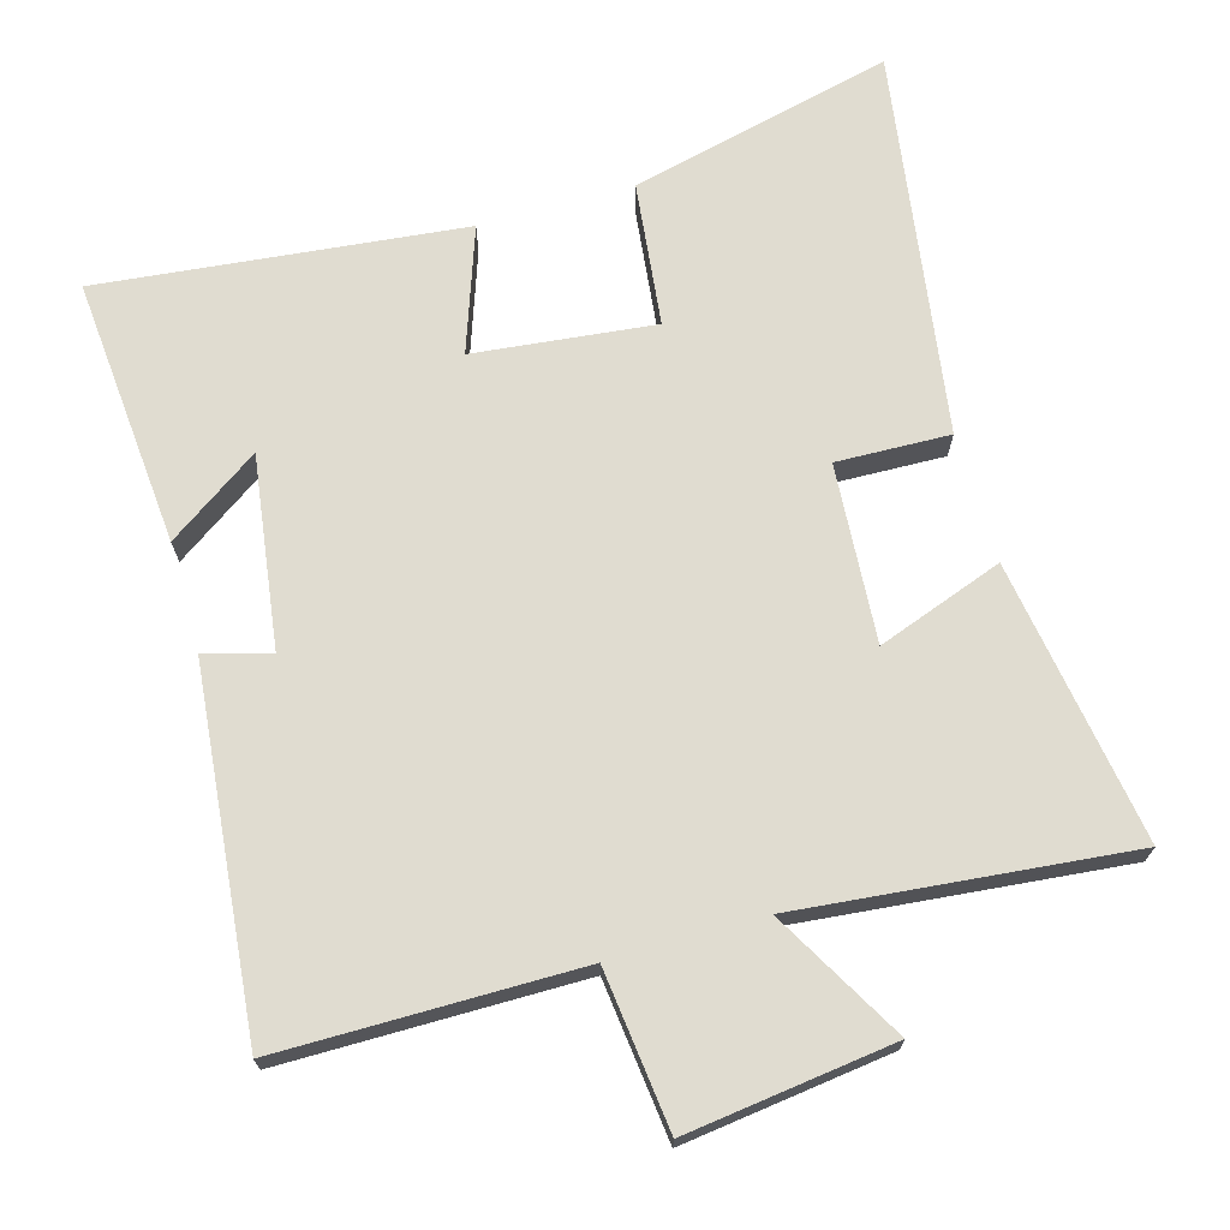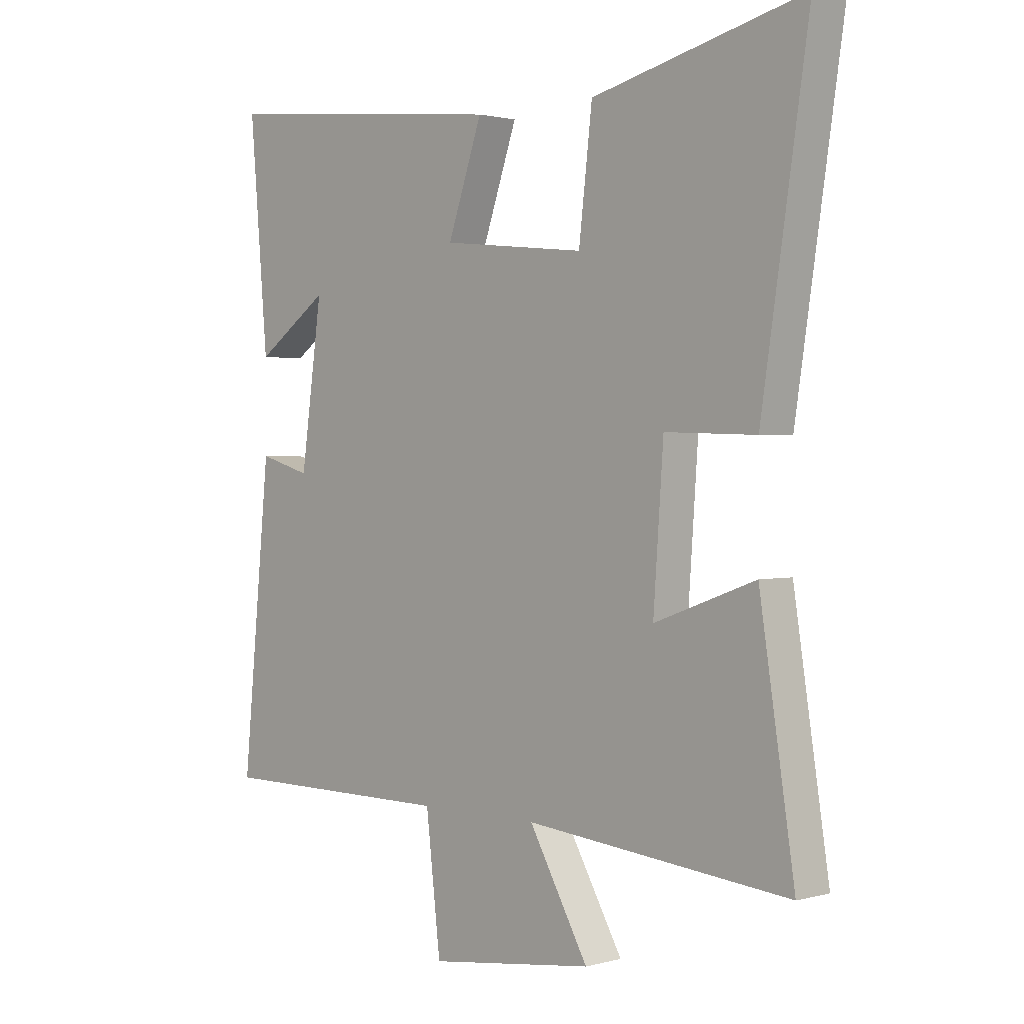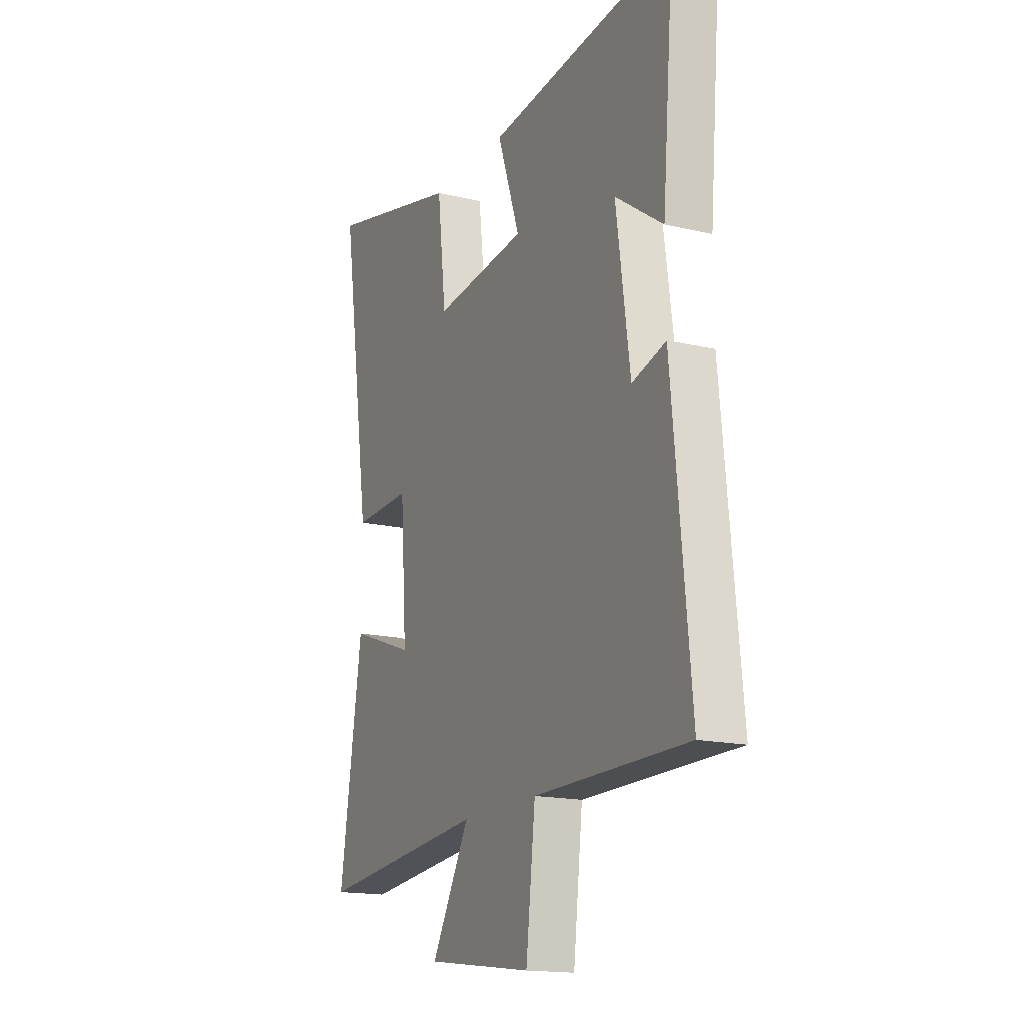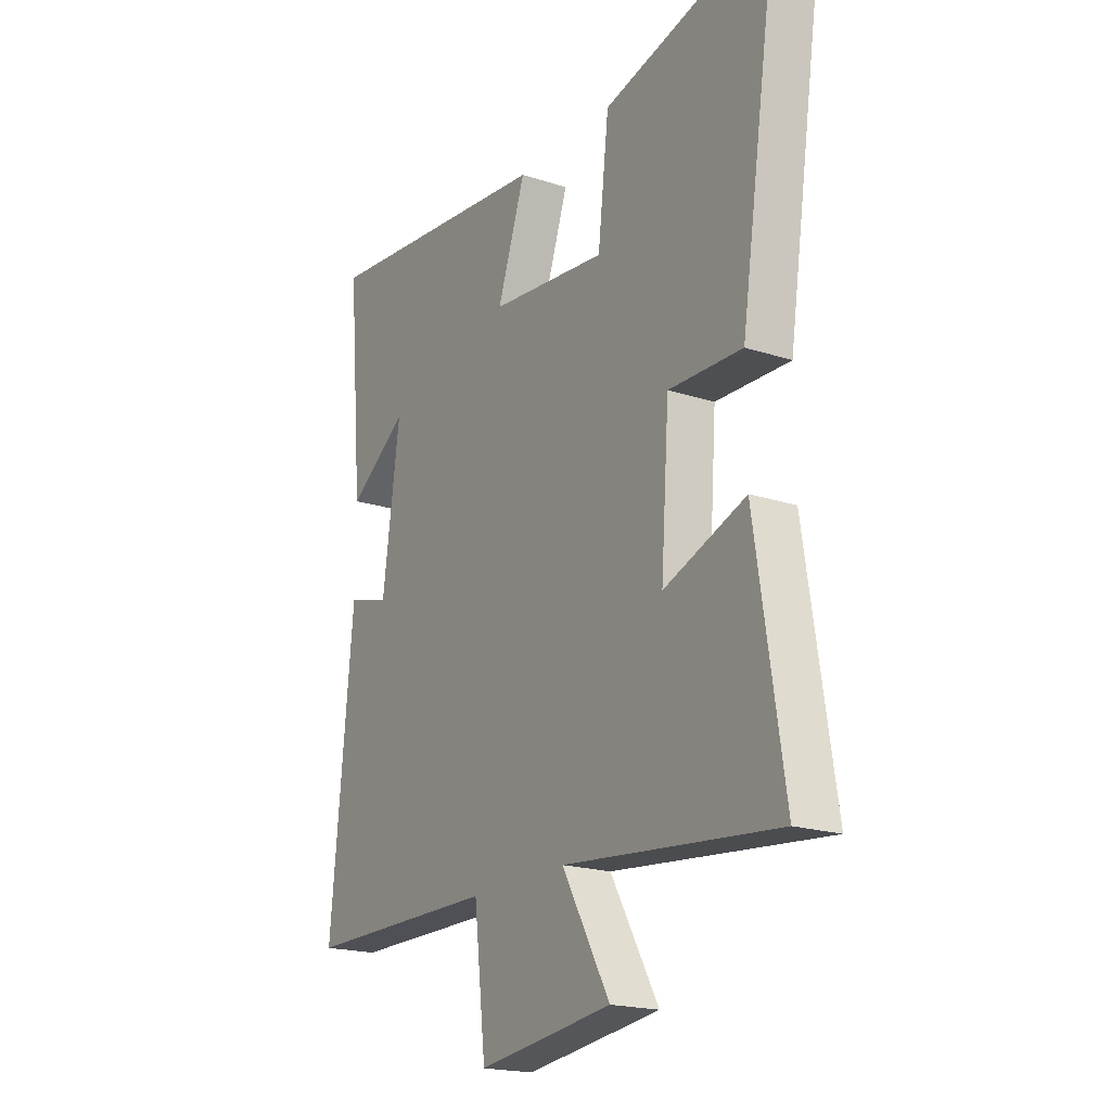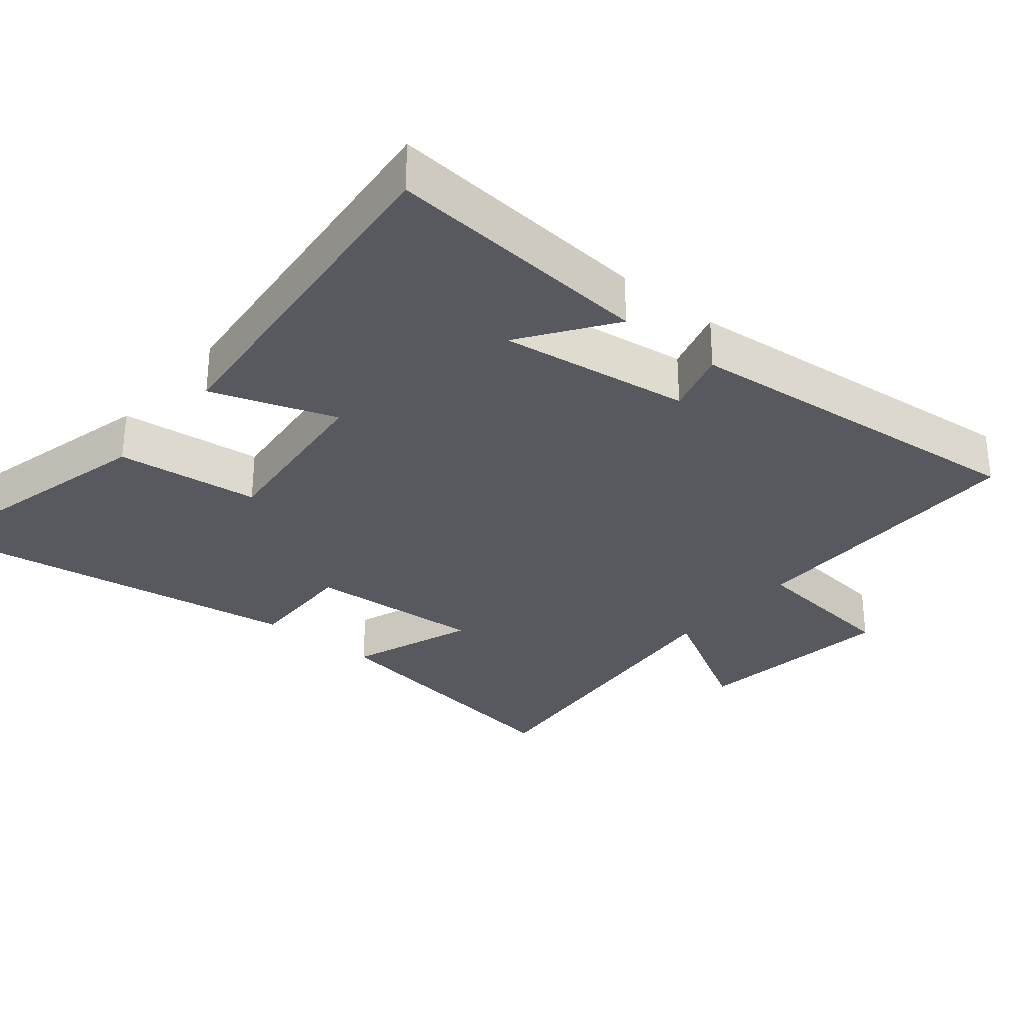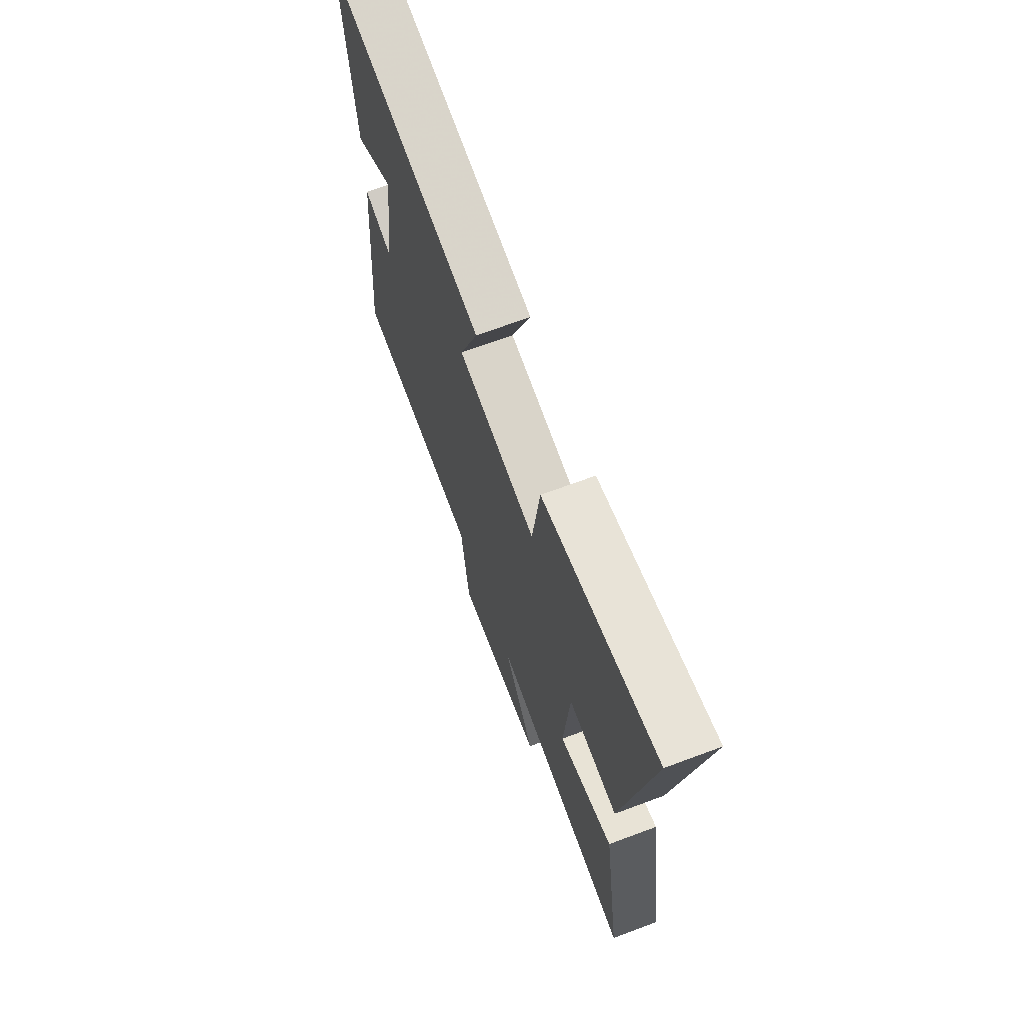
<metadata>
{"format":"obj","ext":"obj","renderer":"f3d","projection":"perspective","resolution":1024,"background":"white","views":[{"elev":69.7,"azim":164.1,"up":"+Y"},{"elev":1.3,"azim":-134.6,"up":"+Z"},{"elev":-16.5,"azim":64.3,"up":"+Z"},{"elev":-19.5,"azim":-121.4,"up":"+Z"},{"elev":-30.4,"azim":50.3,"up":"+Y"},{"elev":69.5,"azim":-110.4,"up":"+Z"}]}
</metadata>
<code>
v -0.562 0.07 -0.547
v -0.5 0.07 -0.144
v -0.32 0.07 -0.209
v -0.338 0.07 0.045
v -0.5 0.07 0.04
v -0.584 0.07 0.592
v -0.207 0.07 0.5
v -0.183 0.07 0.294
v 0.075 0.07 0.322
v 0.013 0.07 0.5
v 0.533 0.07 0.555
v 0.5 0.07 0.17
v 0.369 0.07 0.261
v 0.407 0.07 -0.013
v 0.5 0.07 0.014
v 0.55 0.07 -0.499
v 0.125 0.07 -0.5
v 0.099 0.07 -0.725
v -0.197 0.07 -0.687
v -0.091 0.07 -0.5
v -0.562 0 -0.547
v -0.5 0 -0.144
v -0.32 0 -0.209
v -0.338 0 0.045
v -0.5 0 0.04
v -0.584 0 0.592
v -0.207 0 0.5
v -0.183 0 0.294
v 0.075 0 0.322
v 0.013 0 0.5
v 0.533 0 0.555
v 0.5 0 0.17
v 0.369 0 0.261
v 0.407 0 -0.013
v 0.5 0 0.014
v 0.55 0 -0.499
v 0.125 0 -0.5
v 0.099 0 -0.725
v -0.197 0 -0.687
v -0.091 0 -0.5
f 17 18 19 20
f 16 17 20
f 15 16 20
f 14 15 20
f 13 14 20 1
f 11 12 13
f 9 10 11 13
f 8 9 13
f 6 7 8
f 5 6 8
f 4 5 8
f 3 4 8 13
f 1 2 3
f 1 3 13
f 40 39 38 37
f 40 37 36
f 40 36 35
f 40 35 34
f 21 40 34 33
f 33 32 31
f 33 31 30 29
f 33 29 28
f 28 27 26
f 28 26 25
f 28 25 24
f 33 28 24 23
f 23 22 21
f 33 23 21
f 1 21 22 2
f 2 22 23 3
f 3 23 24 4
f 4 24 25 5
f 5 25 26 6
f 6 26 27 7
f 7 27 28 8
f 8 28 29 9
f 9 29 30 10
f 10 30 31 11
f 11 31 32 12
f 12 32 33 13
f 13 33 34 14
f 14 34 35 15
f 15 35 36 16
f 16 36 37 17
f 17 37 38 18
f 18 38 39 19
f 19 39 40 20
f 20 40 21 1

</code>
